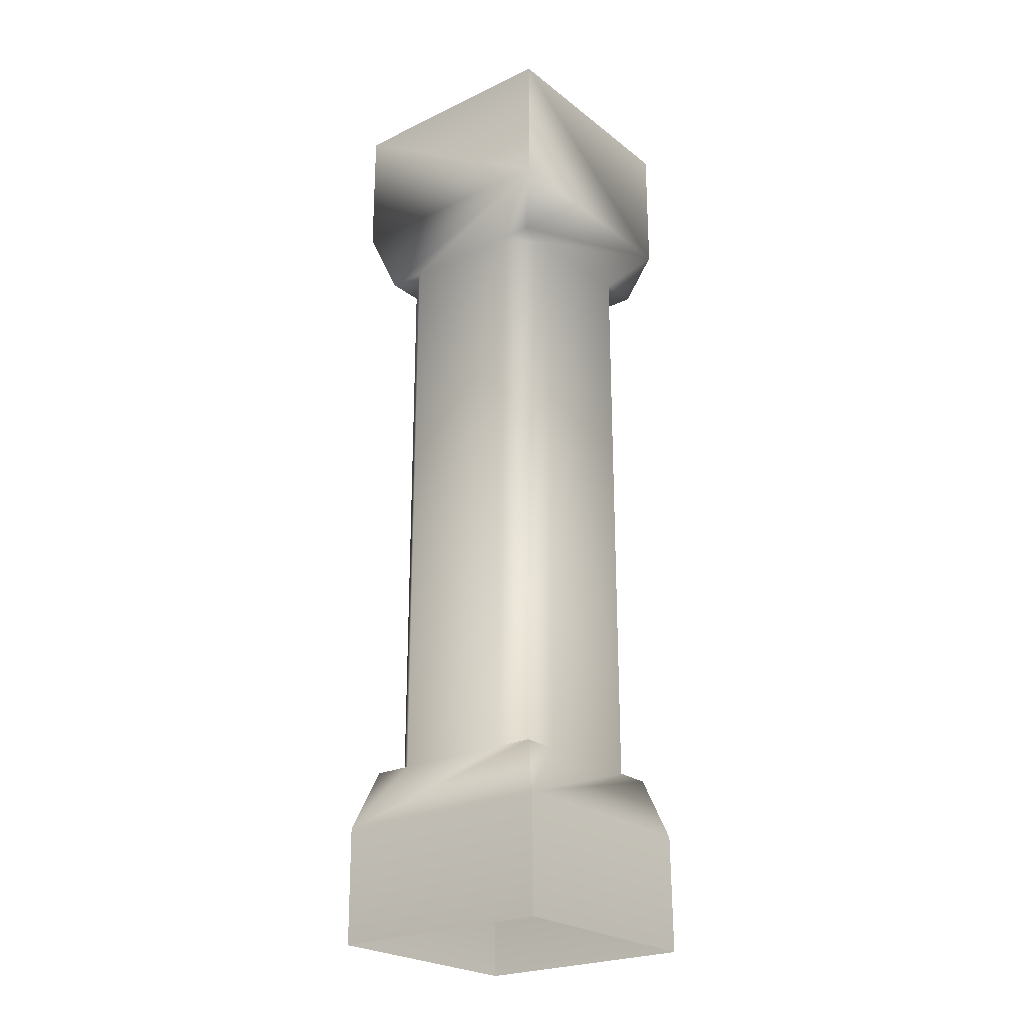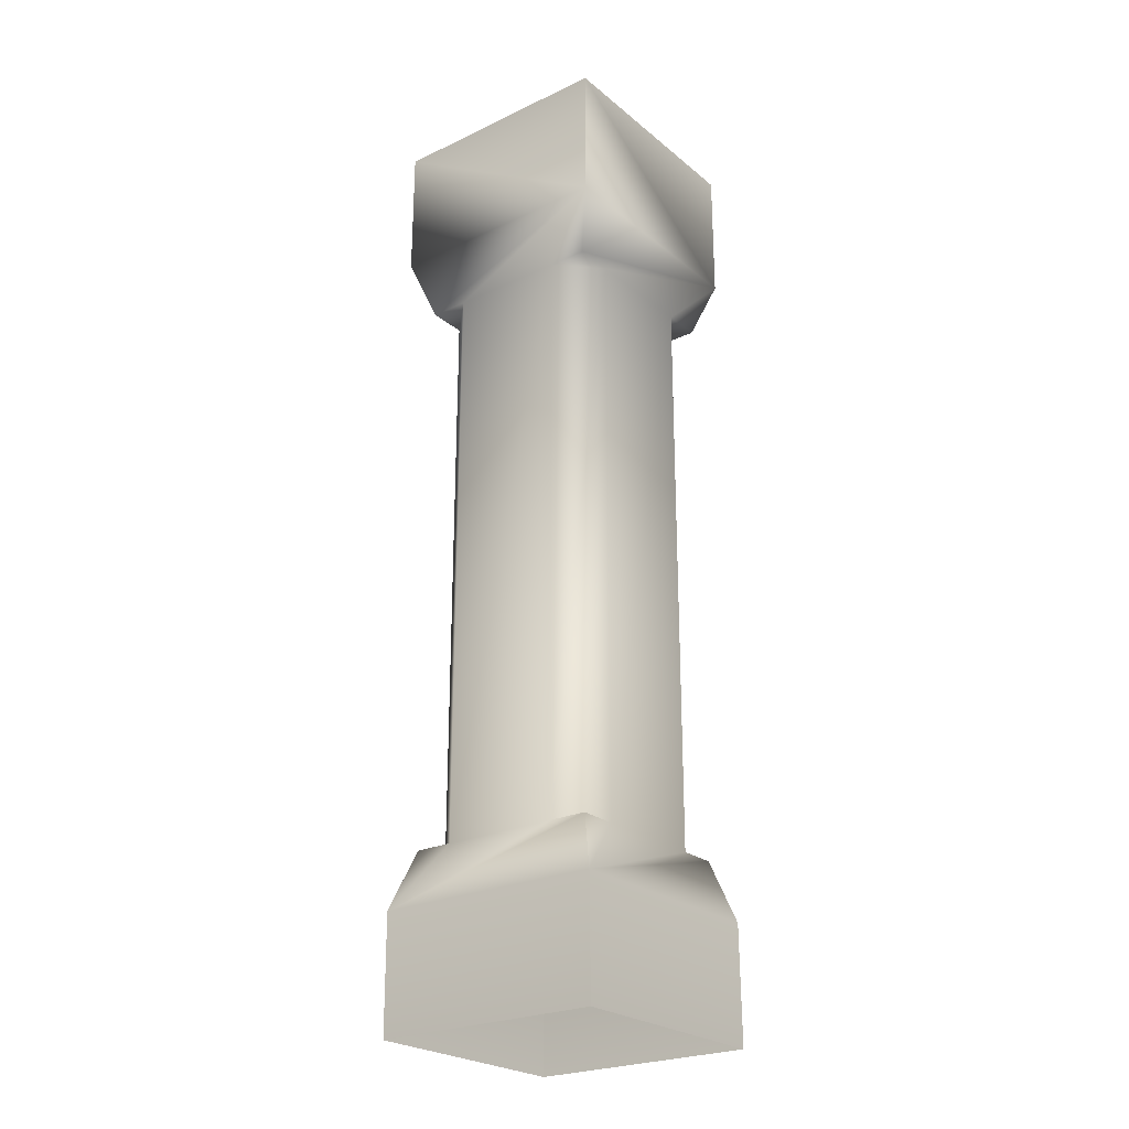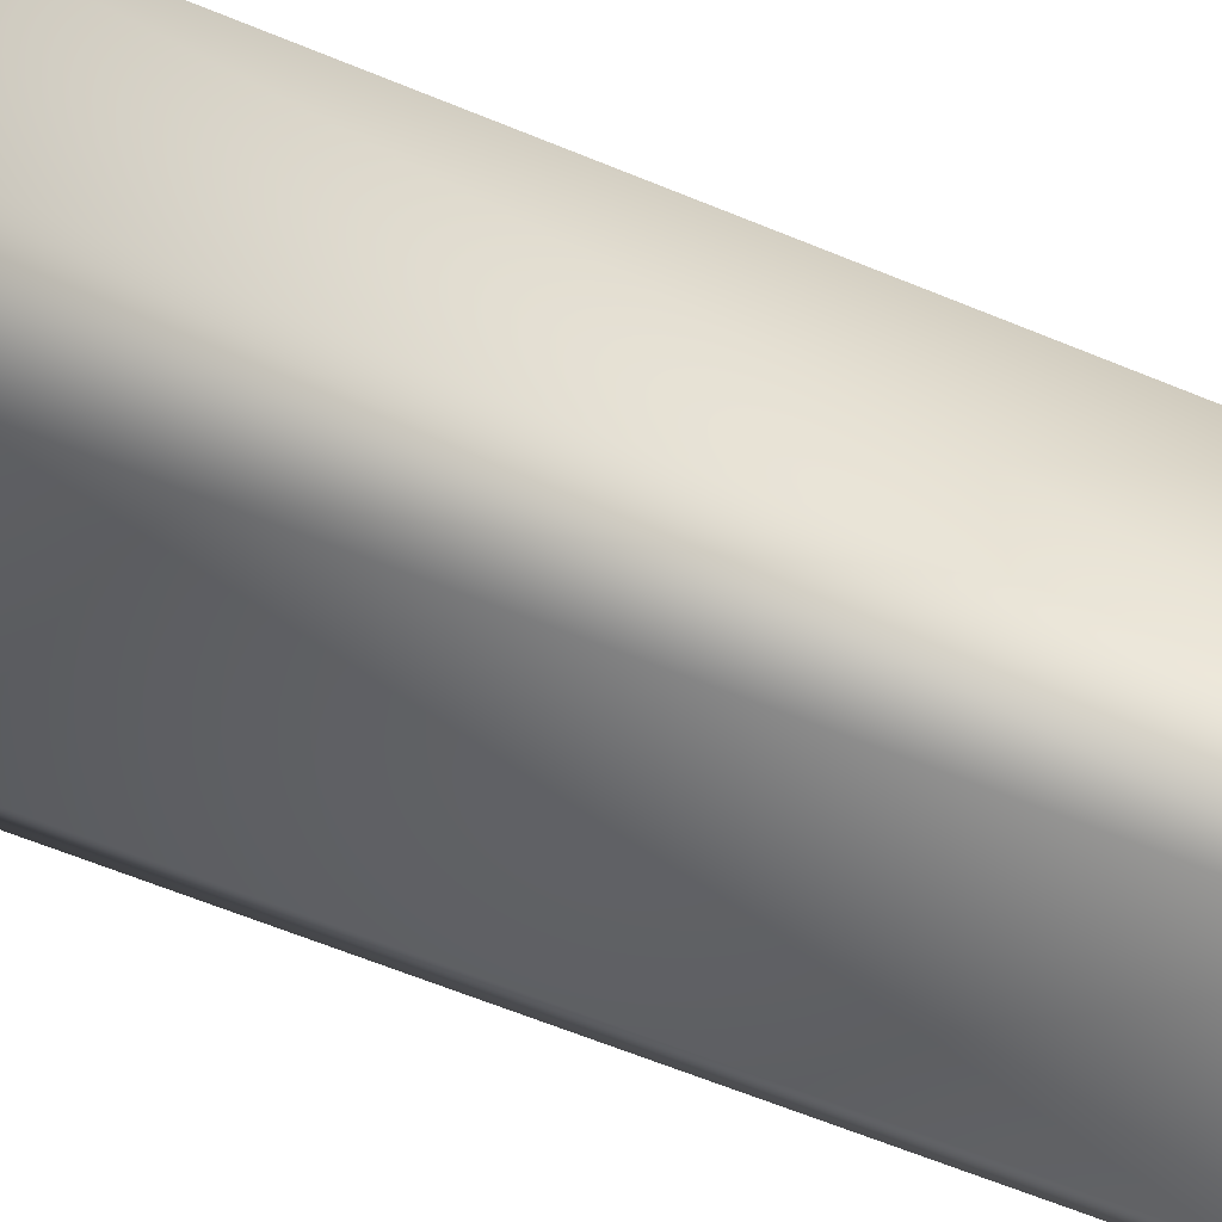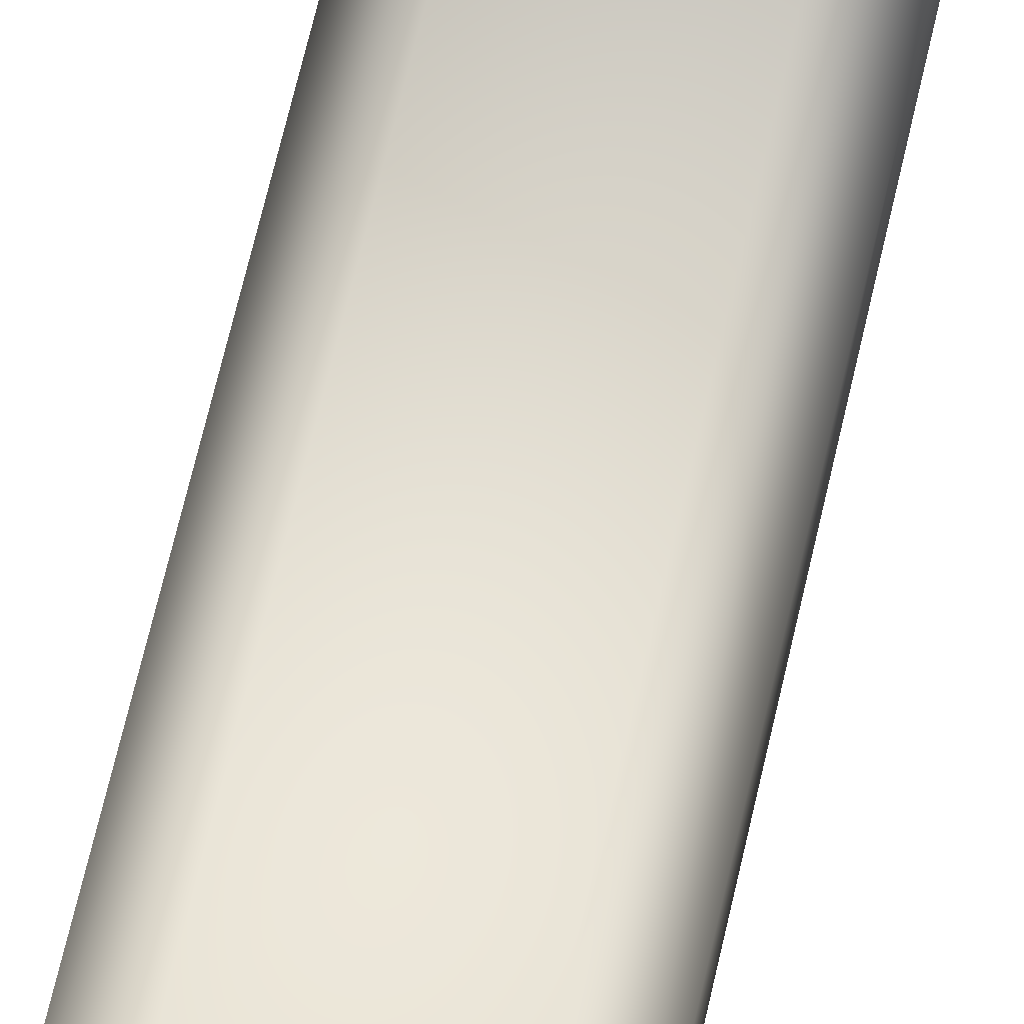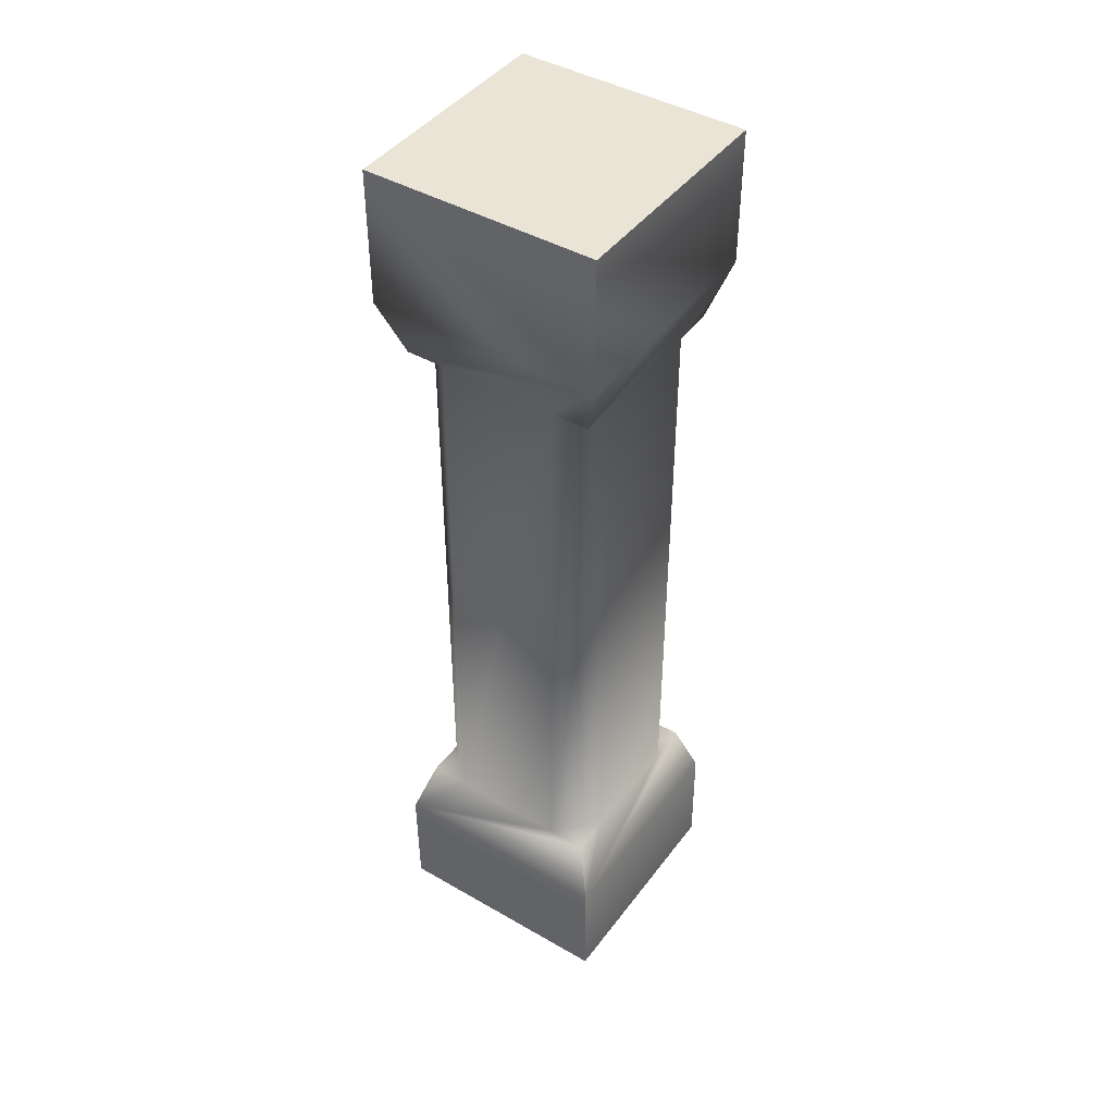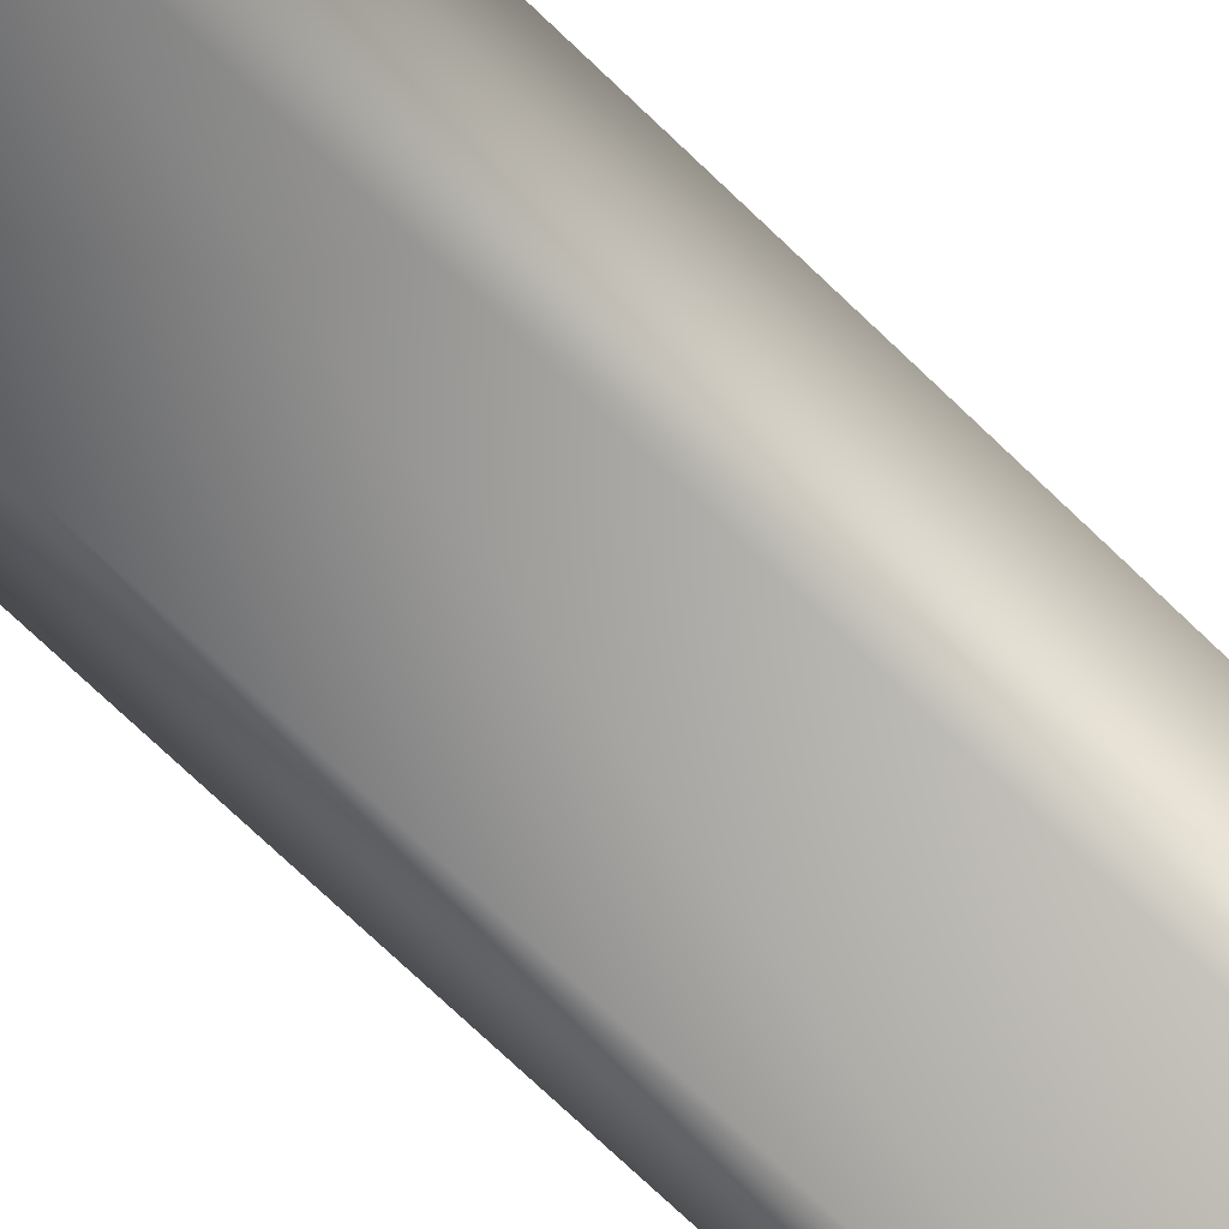
<metadata>
{"format":"obj","ext":"obj","renderer":"f3d","projection":"perspective","resolution":1024,"background":"white","views":[{"elev":-24.1,"azim":-51.6,"up":"+Y"},{"elev":-24.8,"azim":-52.4,"up":"+Y"},{"elev":-51.6,"azim":-115.4,"up":"+Z"},{"elev":70.6,"azim":13.2,"up":"+Z"},{"elev":43.7,"azim":-55.9,"up":"+Y"},{"elev":-72.8,"azim":46.2,"up":"+Z"}]}
</metadata>
<code>
g Object174
v -6713 -1050 1.351e+04
v -6713 -1050 1.369e+04
v -6713 -960 1.369e+04
v -6713 -960 1.351e+04
v -6713 -1050 1.369e+04
v -6535 -1050 1.369e+04
v -6535 -960 1.369e+04
v -6713 -960 1.369e+04
v -6535 -1050 1.369e+04
v -6535 -1050 1.351e+04
v -6535 -960 1.351e+04
v -6535 -960 1.369e+04
v -6535 -1050 1.351e+04
v -6713 -1050 1.351e+04
v -6713 -960 1.351e+04
v -6535 -960 1.351e+04
v -6714 -418.6 1.369e+04
v -6714 -313.4 1.369e+04
v -6714 -313.4 1.351e+04
v -6534 -313.4 1.369e+04
v -6534 -418.6 1.369e+04
v -6534 -418.6 1.351e+04
v -6714 -418.6 1.351e+04
v -6714 -313.4 1.351e+04
v -6534 -313.4 1.351e+04
v -6534 -418.6 1.351e+04
v -6714 -418.6 1.351e+04
v -6534 -418.6 1.369e+04
v -6534 -313.4 1.369e+04
v -6714 -313.4 1.369e+04
v -6714 -418.6 1.369e+04
v -6534 -313.4 1.351e+04
f 3 1 2
f 1 3 4
f 7 5 6
f 5 7 8
f 11 9 10
f 9 11 12
f 15 13 14
f 13 15 16
f 19 17 18
f 17 19 27
f 22 20 21
f 20 22 32
f 25 23 24
f 23 25 26
f 30 28 29
f 28 30 31
v -6669 -914.9 1.367e+04
v -6699 -914.9 1.367e+04
v -6713 -960 1.369e+04
v -6535 -960 1.351e+04
v -6549 -914.9 1.352e+04
v -6535 -960 1.369e+04
v -6549 -914.9 1.367e+04
v -6579 -914.9 1.367e+04
v -6535 -960 1.369e+04
v -6699 -914.9 1.364e+04
v -6699 -914.9 1.355e+04
v -6713 -960 1.351e+04
v -6699 -914.9 1.367e+04
v -6713 -960 1.369e+04
v -6549 -914.9 1.355e+04
v -6549 -914.9 1.364e+04
v -6549 -914.9 1.367e+04
v -6535 -960 1.351e+04
v -6579 -914.9 1.352e+04
v -6549 -914.9 1.352e+04
v -6669 -914.9 1.352e+04
v -6699 -914.9 1.352e+04
v -6699 -914.9 1.352e+04
v -6669 -463.7 1.352e+04
v -6714 -418.6 1.351e+04
v -6579 -463.7 1.352e+04
v -6669 -463.7 1.367e+04
v -6699 -463.7 1.367e+04
v -6699 -463.7 1.364e+04
v -6579 -463.7 1.352e+04
v -6549 -463.7 1.352e+04
v -6549 -463.7 1.355e+04
v -6534 -418.6 1.369e+04
v -6699 -463.7 1.367e+04
v -6669 -463.7 1.367e+04
v -6714 -418.6 1.369e+04
v -6579 -463.7 1.367e+04
v -6549 -463.7 1.367e+04
v -6699 -463.7 1.364e+04
v -6714 -418.6 1.369e+04
v -6699 -463.7 1.355e+04
v -6699 -463.7 1.352e+04
v -6714 -418.6 1.351e+04
v -6699 -463.7 1.367e+04
v -6549 -463.7 1.352e+04
v -6534 -418.6 1.351e+04
v -6699 -463.7 1.352e+04
v -6549 -463.7 1.355e+04
v -6534 -418.6 1.351e+04
v -6549 -463.7 1.364e+04
v -6549 -463.7 1.367e+04
v -6534 -418.6 1.369e+04
v -6549 -463.7 1.352e+04
v -6713 -960 1.351e+04
v -6699 -463.7 1.355e+04
v -6699 -463.7 1.352e+04
v -6669 -463.7 1.352e+04
v -6549 -463.7 1.364e+04
v -6549 -463.7 1.367e+04
v -6579 -463.7 1.367e+04
f 59 60 61
f 35 33 34
f 33 35 40
f 39 40 35
f 41 39 35
f 36 37 38
f 47 38 37
f 38 47 48
f 48 49 38
f 44 42 43
f 42 44 45
f 46 45 44
f 43 54 44
f 86 55 50
f 53 50 55
f 50 53 51
f 50 51 52
f 57 56 79
f 56 57 58
f 77 58 57
f 57 78 77
f 66 65 68
f 65 66 67
f 65 69 70
f 69 65 67
f 72 71 76
f 71 72 73
f 74 73 72
f 72 75 74
f 84 83 81
f 82 81 83
f 81 82 80
f 80 85 81
f 62 63 64
f 87 88 89
f 90 91 92
v -6579 -914.9 1.367e+04
v -6549 -914.9 1.367e+04
v -6549 -914.9 1.364e+04
v -6549 -914.9 1.355e+04
v -6549 -914.9 1.352e+04
v -6579 -914.9 1.352e+04
v -6699 -914.9 1.364e+04
v -6699 -914.9 1.367e+04
v -6669 -914.9 1.367e+04
v -6669 -914.9 1.352e+04
v -6699 -914.9 1.352e+04
v -6699 -914.9 1.355e+04
f 93 94 95
f 96 97 98
f 99 100 101
f 102 103 104
v -6579 -463.7 1.367e+04
v -6579 -914.9 1.367e+04
v -6549 -914.9 1.364e+04
v -6549 -463.7 1.364e+04
v -6549 -463.7 1.355e+04
v -6549 -914.9 1.355e+04
v -6579 -914.9 1.352e+04
v -6579 -463.7 1.352e+04
v -6699 -463.7 1.364e+04
v -6699 -463.7 1.355e+04
v -6699 -914.9 1.355e+04
v -6699 -914.9 1.364e+04
v -6669 -463.7 1.352e+04
v -6669 -914.9 1.352e+04
v -6669 -463.7 1.367e+04
v -6669 -914.9 1.367e+04
v -6699 -463.7 1.364e+04
v -6699 -914.9 1.364e+04
f 121 122 119
f 120 119 122
f 119 120 105
f 106 105 120
f 105 106 107
f 109 110 111
f 110 109 107
f 108 107 109
f 107 108 105
f 116 113 115
f 114 115 113
f 115 114 118
f 117 118 114
f 118 117 111
f 112 111 117
f 111 112 109
v -6714 -313.4 1.351e+04
v -6714 -313.4 1.369e+04
v -6534 -313.4 1.369e+04
v -6534 -313.4 1.351e+04
f 125 123 124
f 123 125 126

</code>
